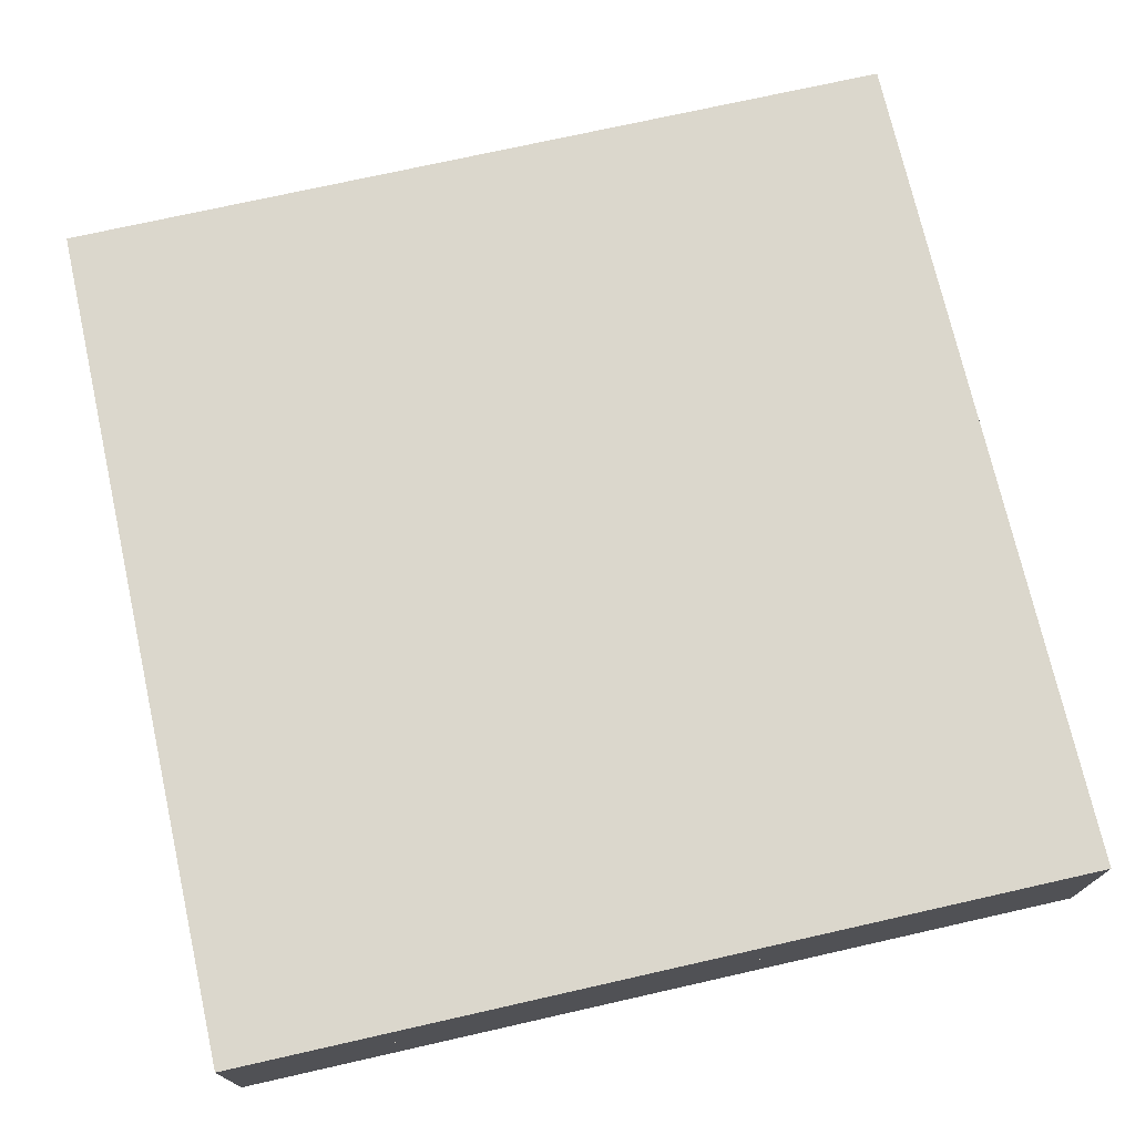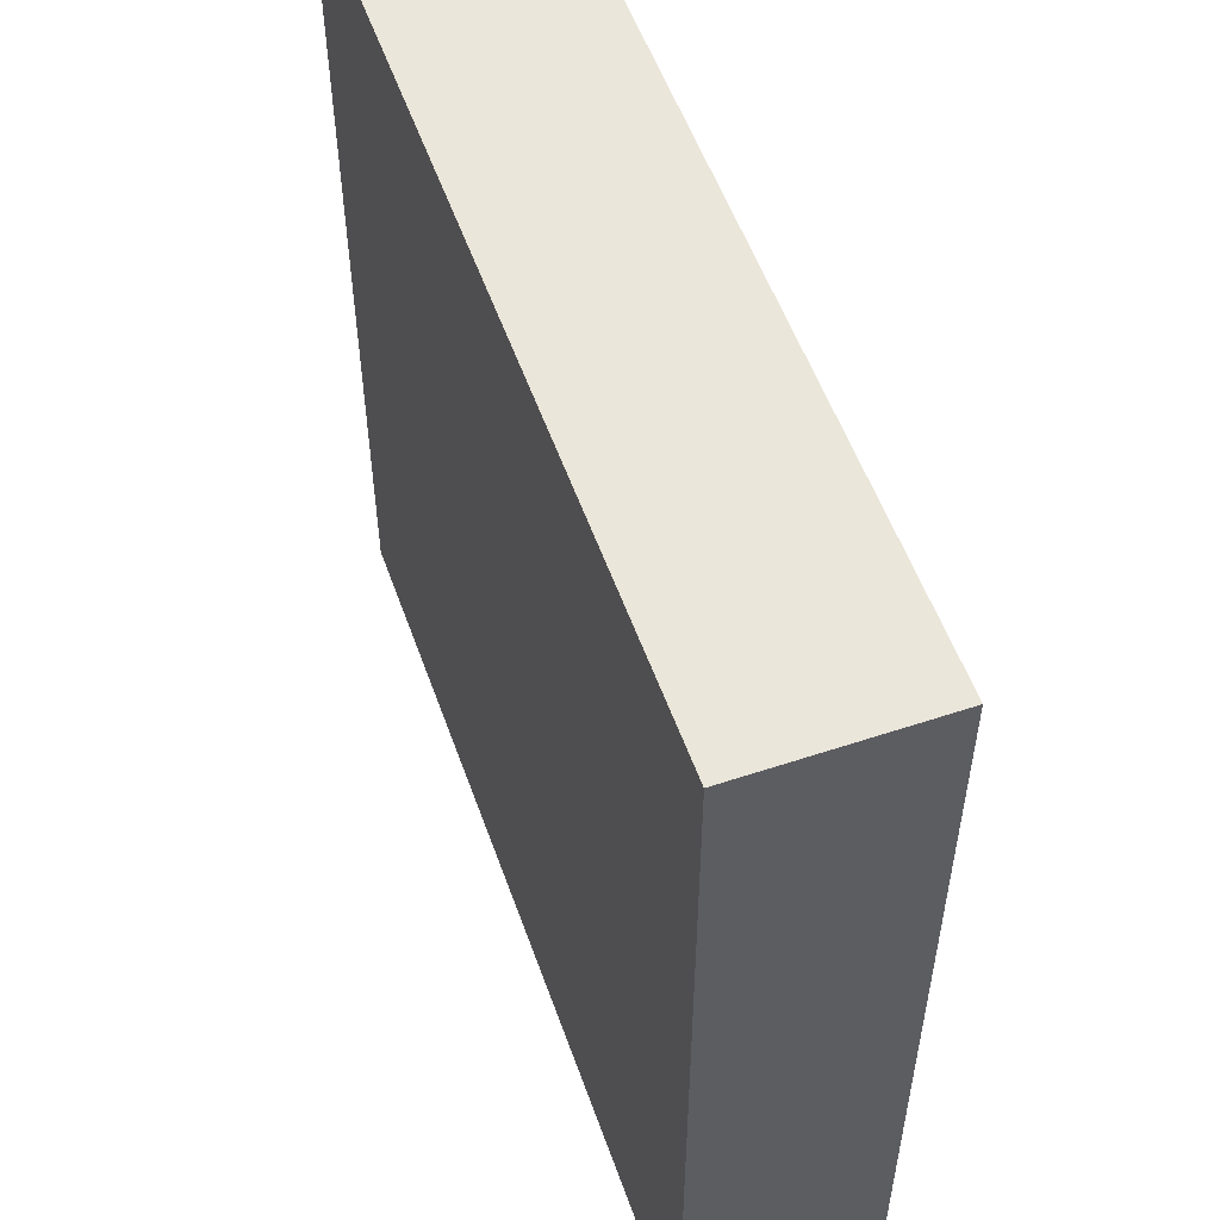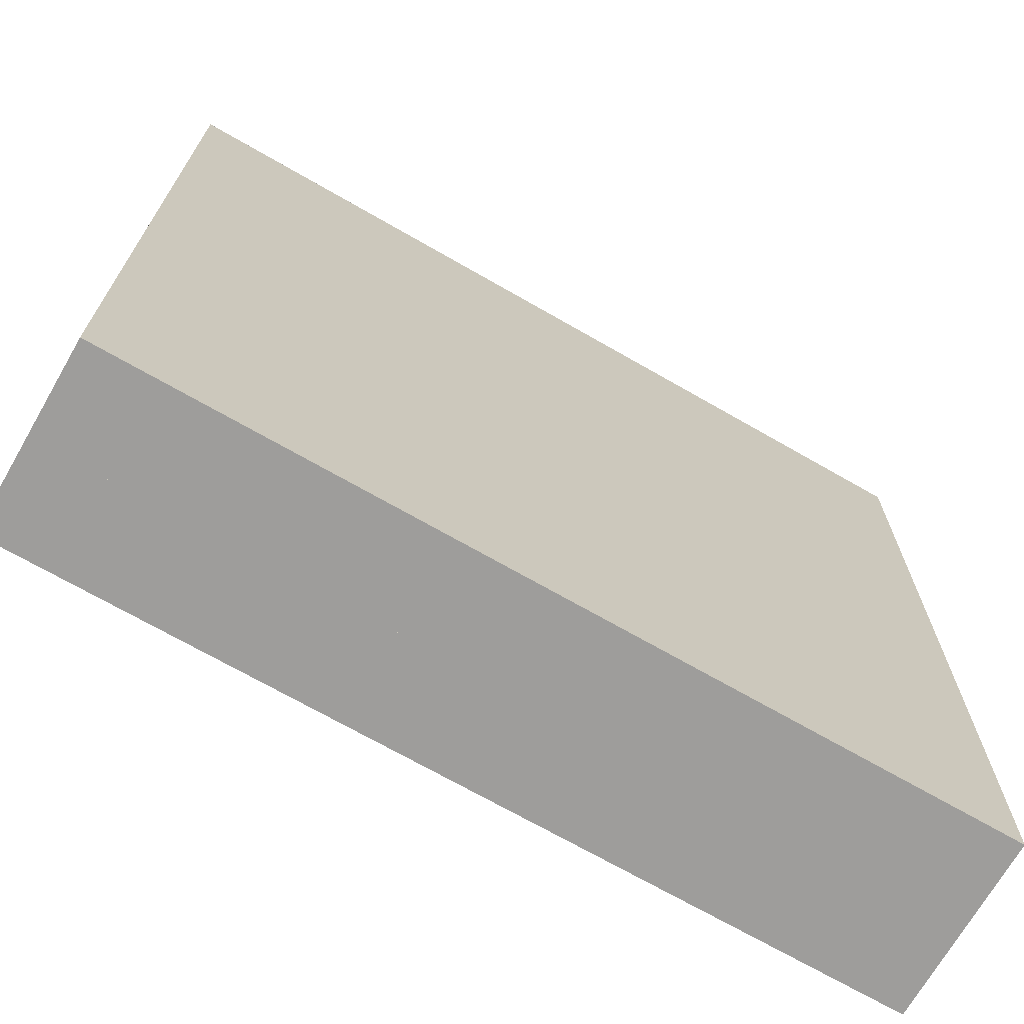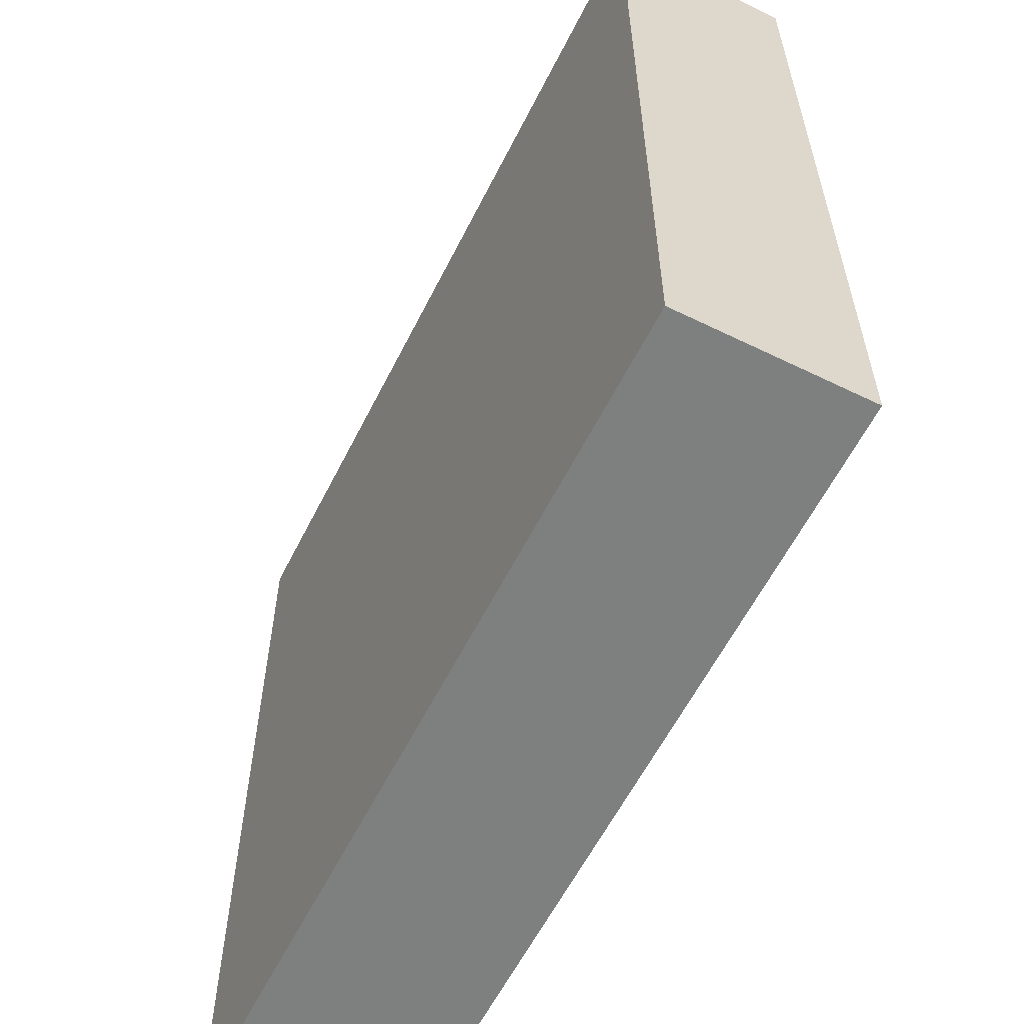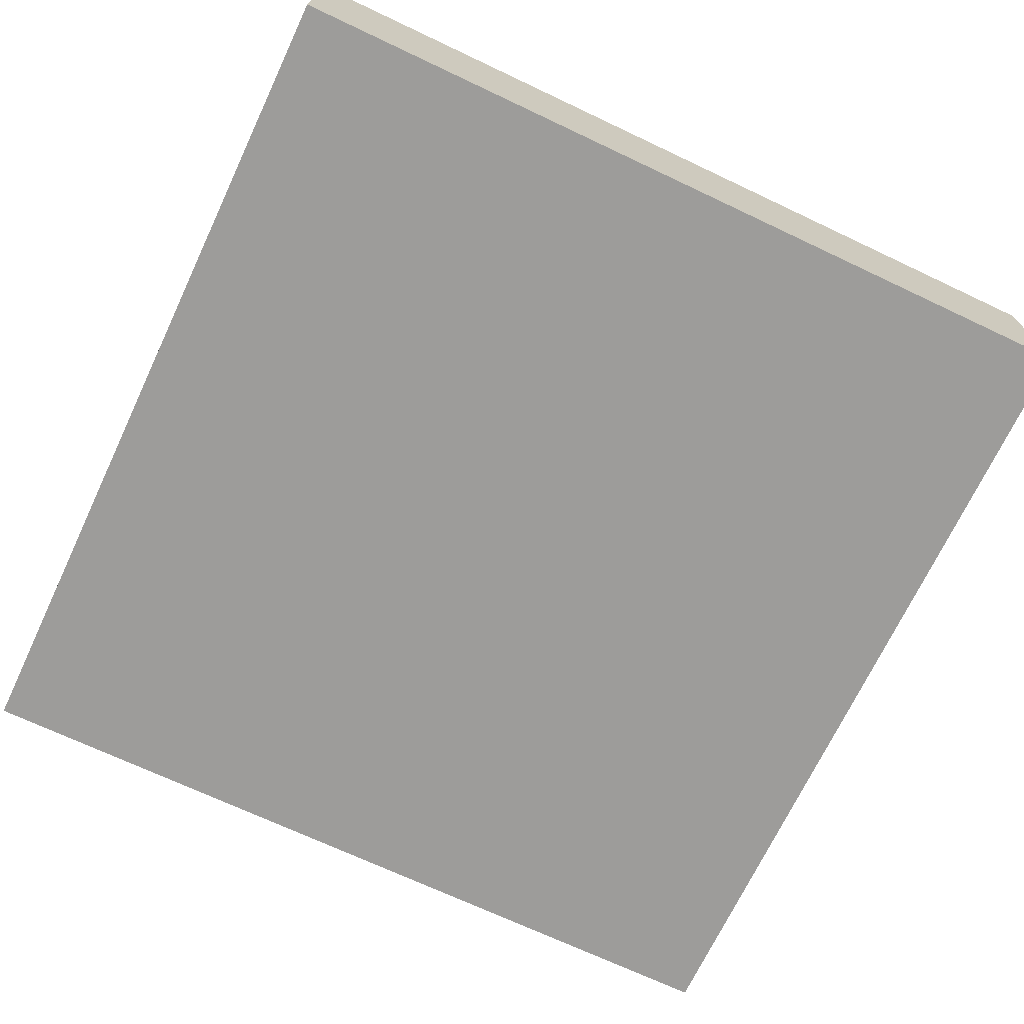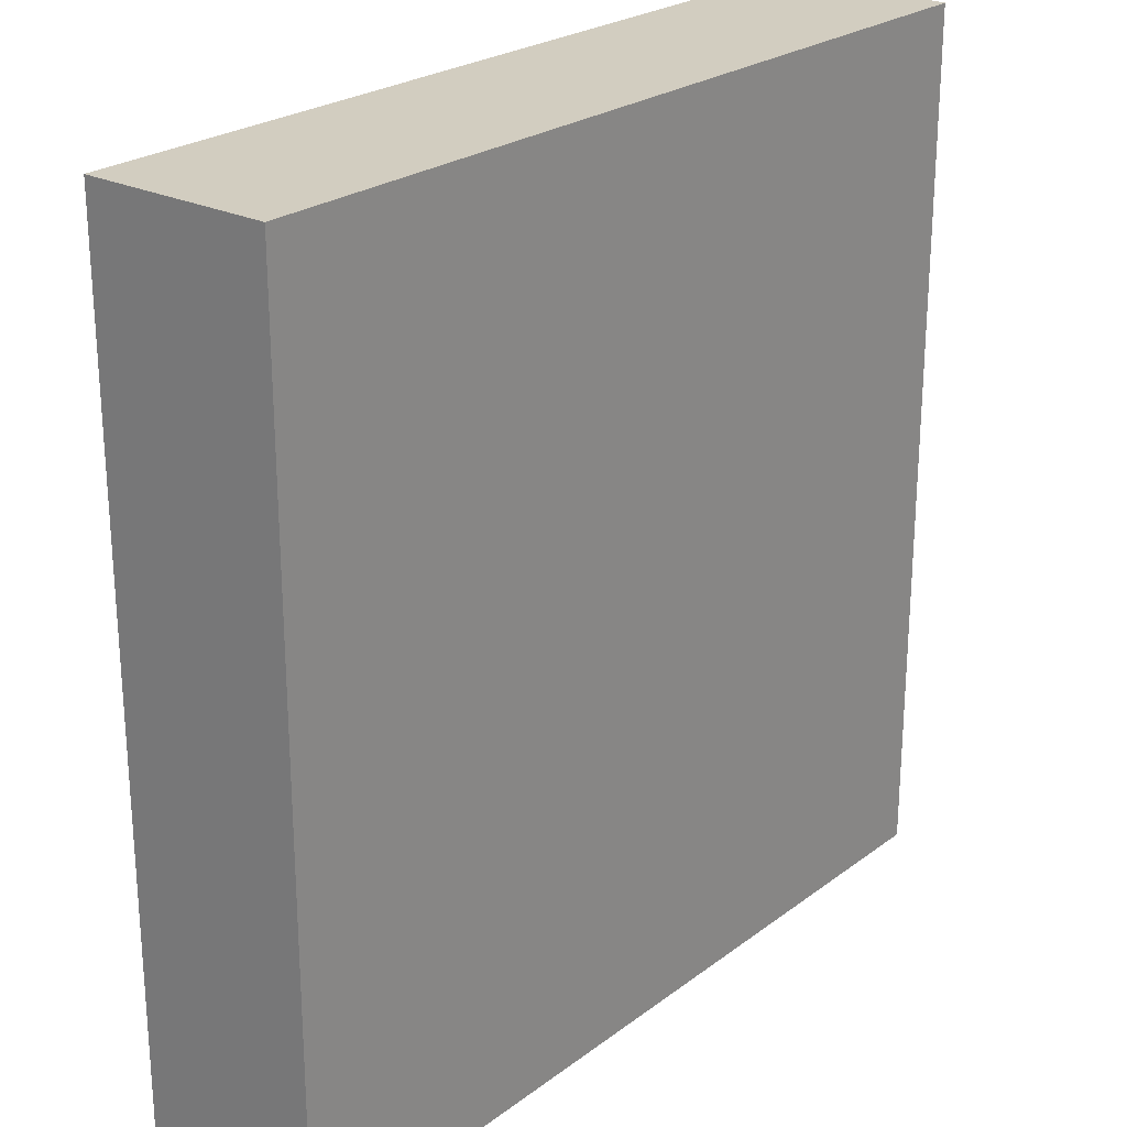
<metadata>
{"format":"obj","ext":"obj","renderer":"f3d","projection":"perspective","resolution":1024,"background":"white","views":[{"elev":73.2,"azim":167.3,"up":"+Y"},{"elev":54.7,"azim":-109.4,"up":"+Z"},{"elev":-70.4,"azim":150.1,"up":"+Z"},{"elev":-59.6,"azim":-116.6,"up":"+Z"},{"elev":-70.3,"azim":154.7,"up":"+Y"},{"elev":24.3,"azim":-50.6,"up":"+Z"}]}
</metadata>
<code>
o Mesh1_Group1_Model.004
v -0.5 0.2125 -0.5
v 0.5 0.2125 -0.5
v 0.5 0.1062 -0.5
v -0.5 0.1062 -0.5
v -0.5 0.2125 0.5
v 0.5 0.2125 0.5
v -0.5 0.1062 0.5
v 0.5 0.1062 0.5
v -0.5 0 0.5
v -0.5 0 -0.5
v 0.5 0 0.5
v 0.5 0 -0.5
f 2 4 1
f 5 2 1
f 1 7 5
f 4 7 8
f 6 3 2
f 5 8 6
f 2 3 4
f 5 6 2
f 1 4 7
f 4 8 3
f 6 8 3
f 5 7 8
f 7 10 9
f 8 9 11
f 3 11 12
f 4 12 10
f 9 12 11
f 7 4 10
f 8 7 9
f 3 8 11
f 4 3 12
f 9 10 12

</code>
